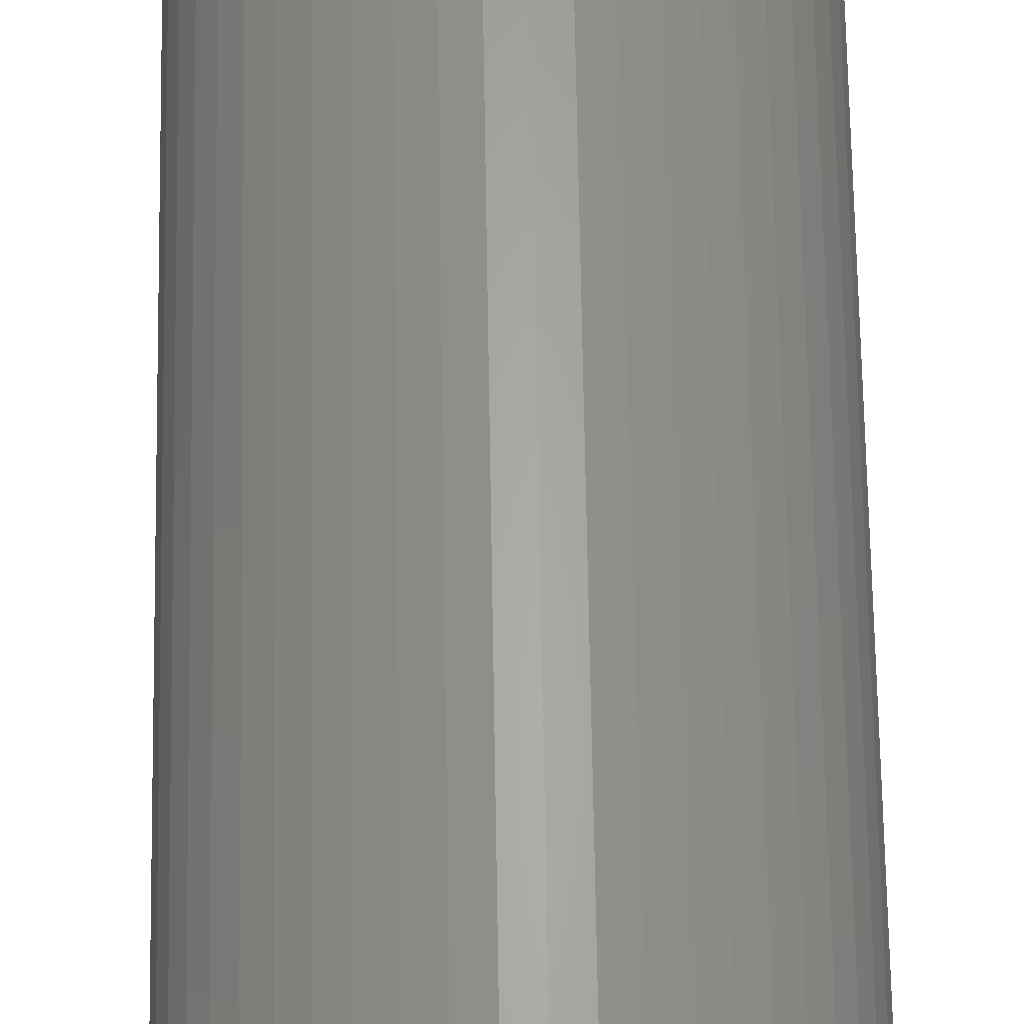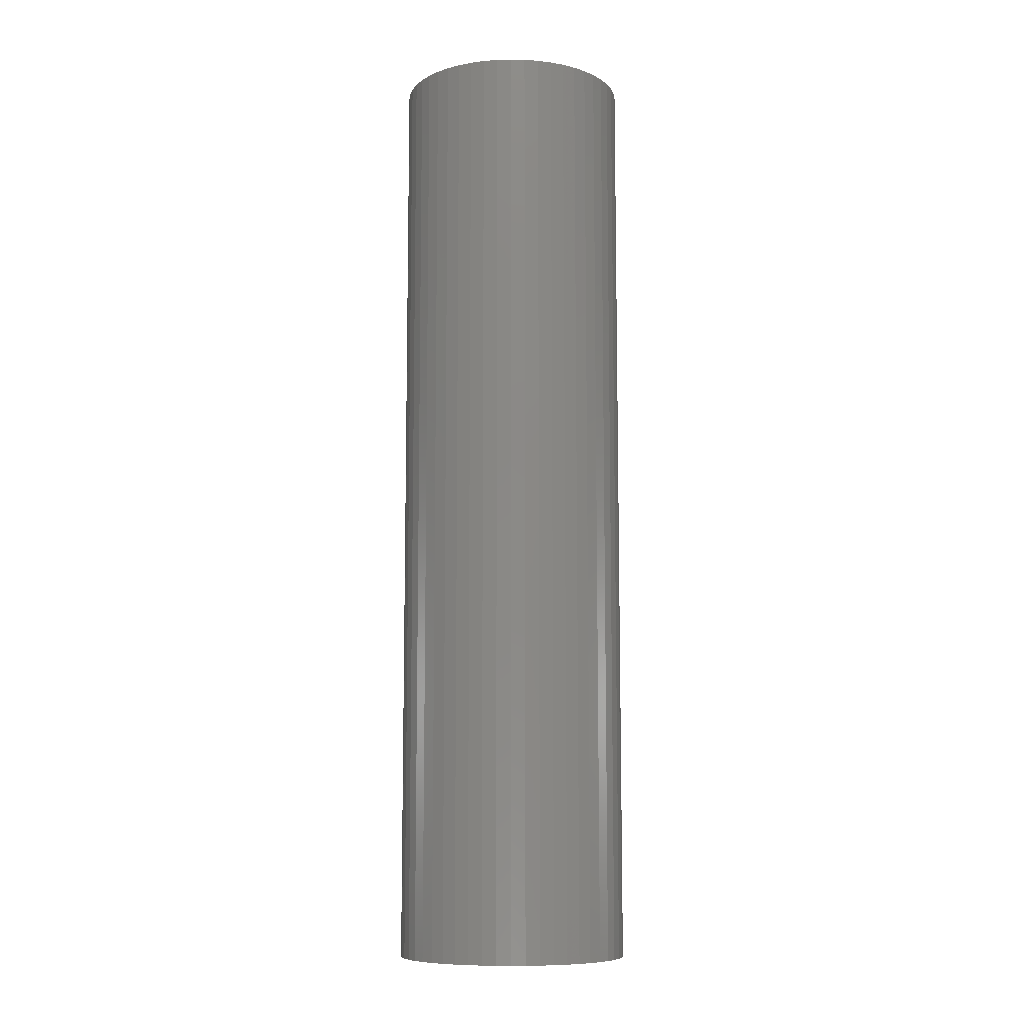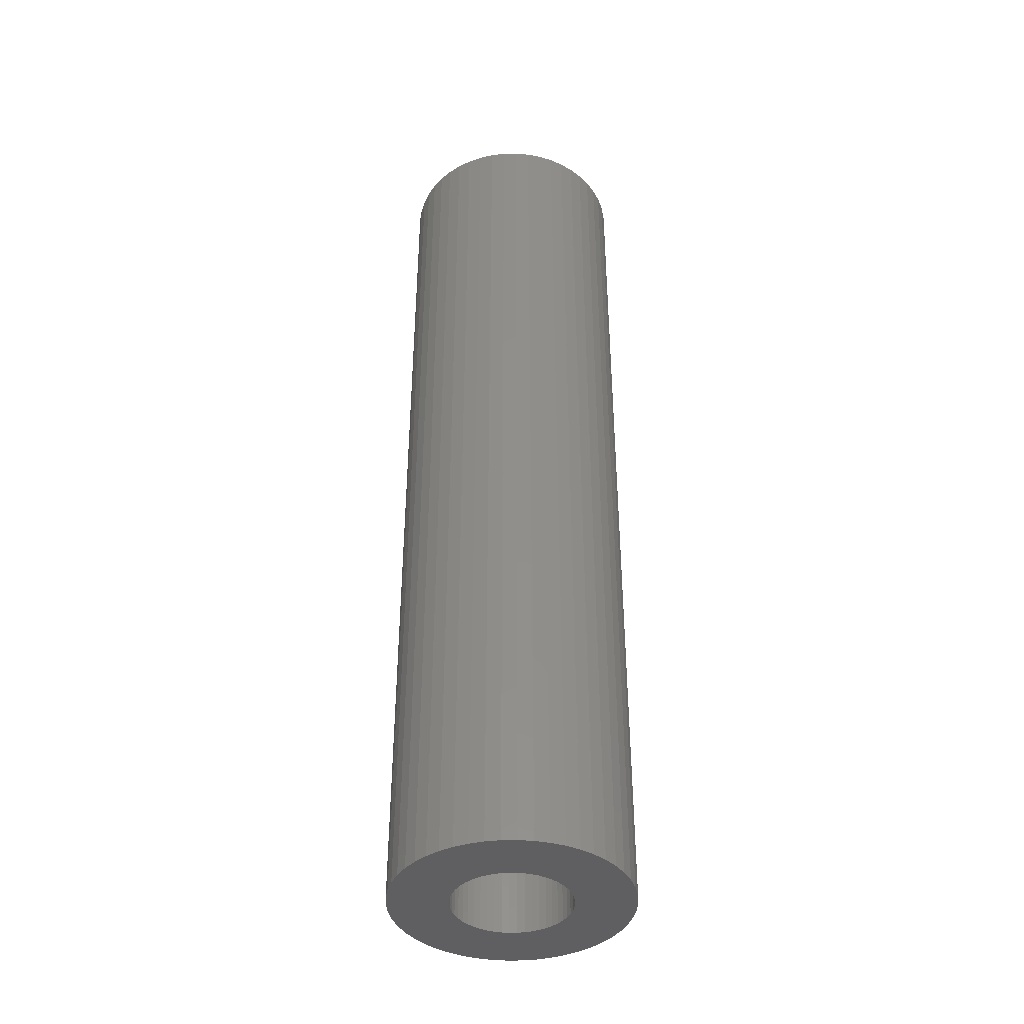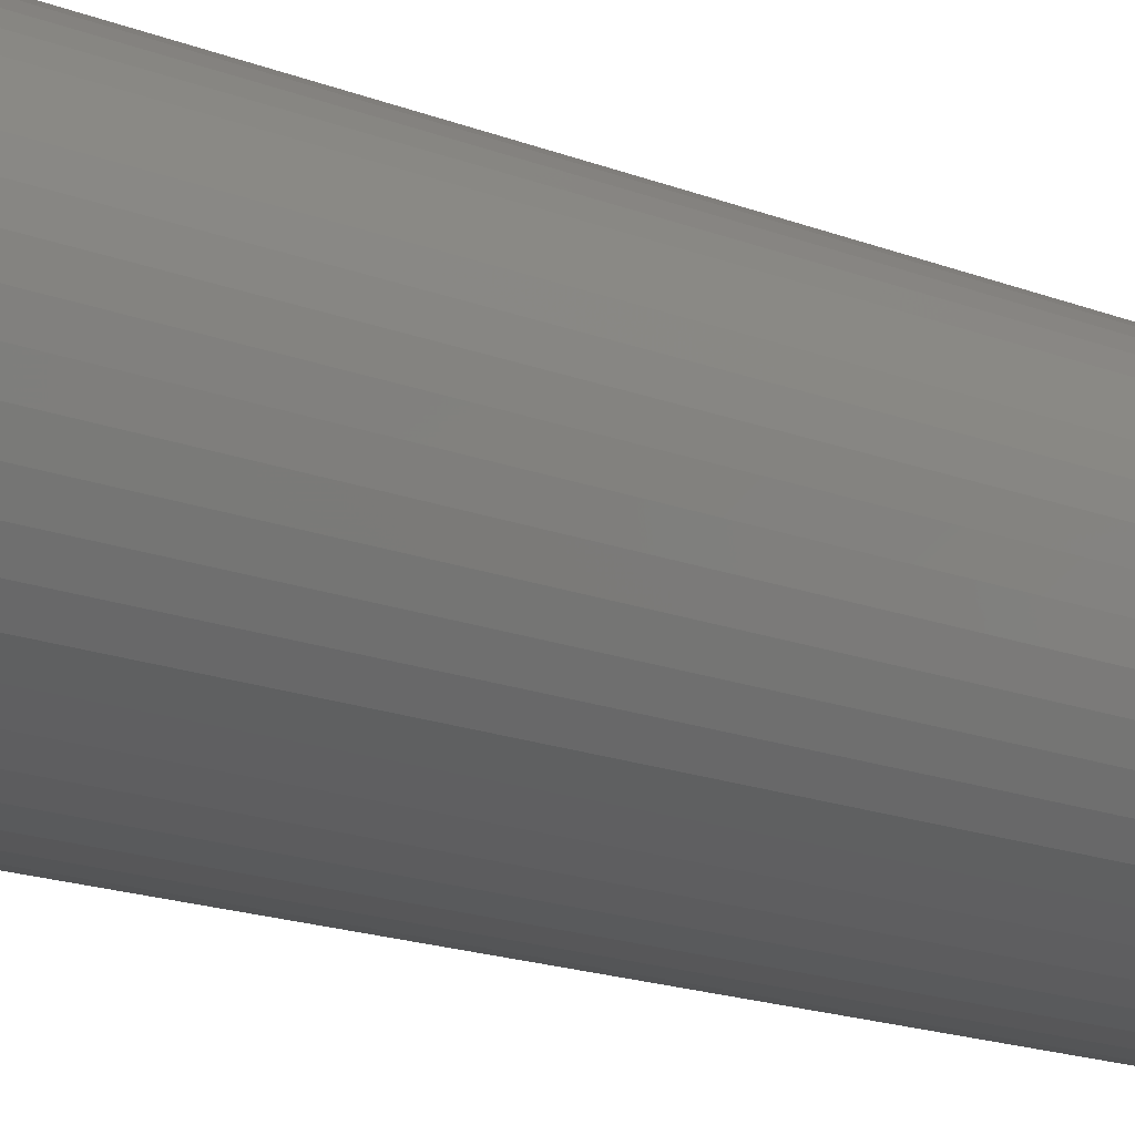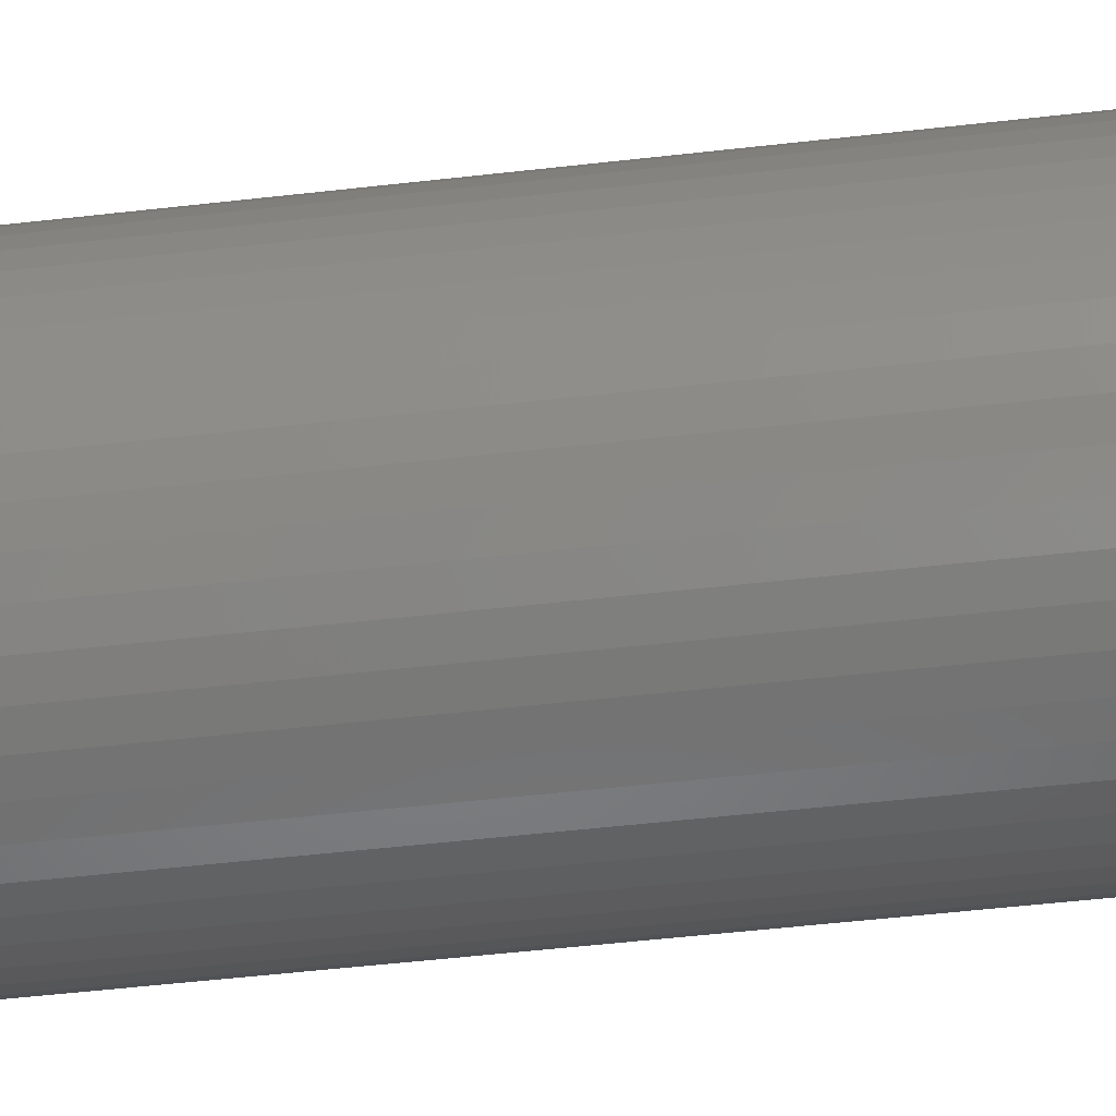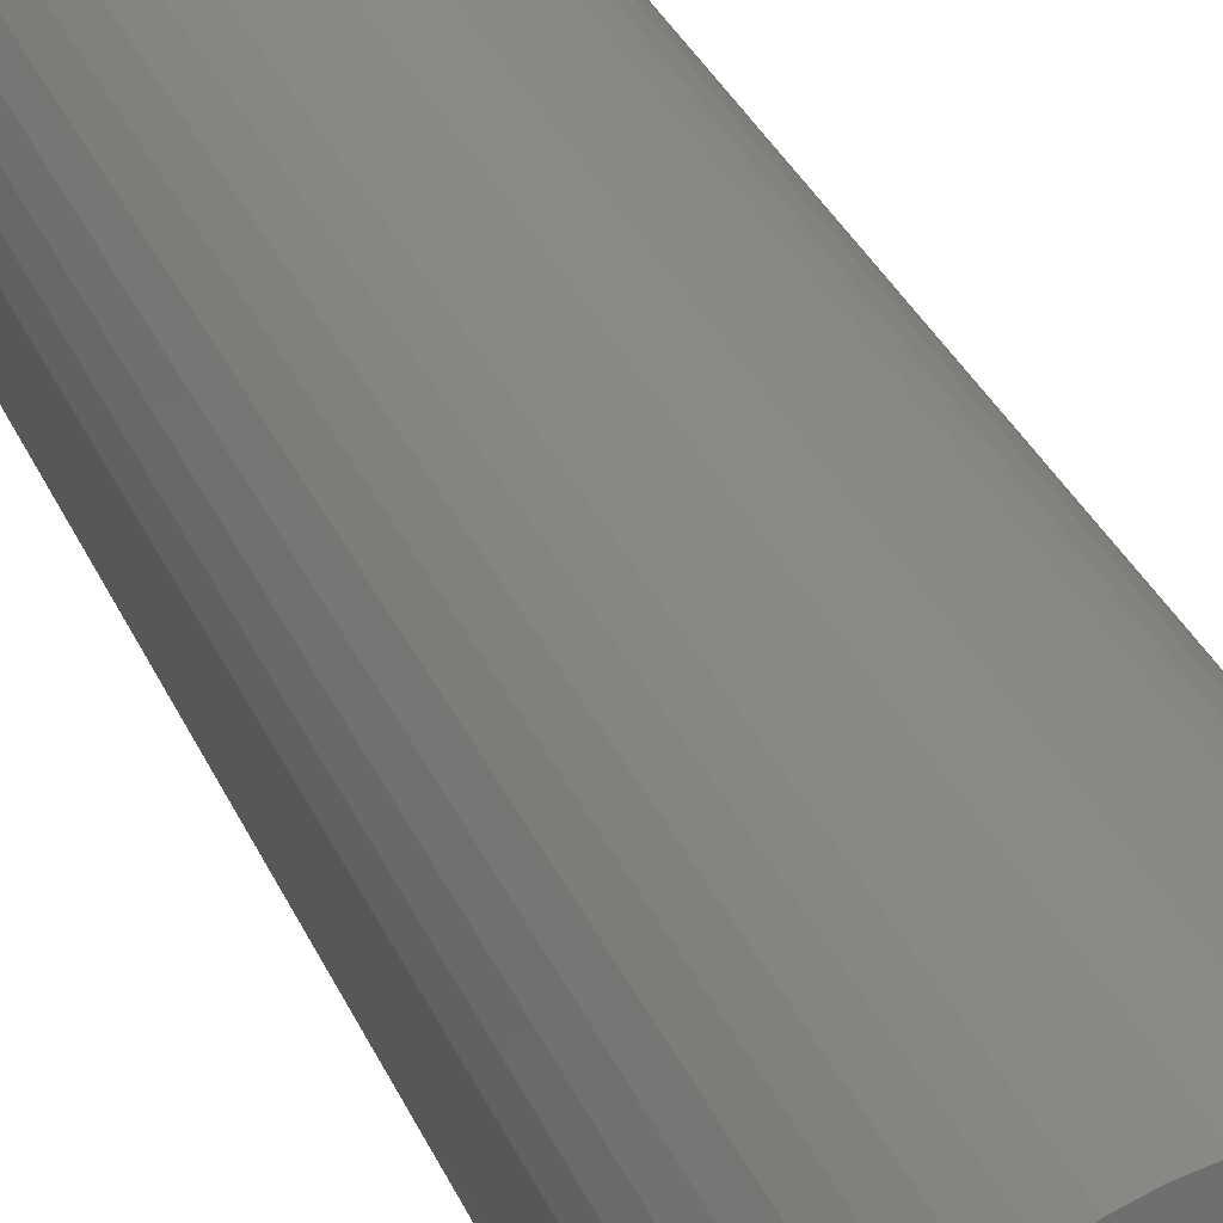
<metadata>
{"format":"stl","ext":"stl","renderer":"f3d","projection":"perspective","resolution":1024,"background":"white","views":[{"elev":63.6,"azim":-0.9,"up":"+Y"},{"elev":-9.2,"azim":54.6,"up":"+Z"},{"elev":-40.2,"azim":-92.4,"up":"+Z"},{"elev":-13.4,"azim":45.0,"up":"+Y"},{"elev":-44.0,"azim":-82.0,"up":"+Y"},{"elev":28.2,"azim":-18.5,"up":"+Y"}]}
</metadata>
<code>
# stl→obj: 200 verts, 400 faces
v 8.5 0 34.5
v 8.433 1.065 -34.5
v 8.433 1.065 34.5
v 8.5 0 -34.5
v -8.5 0 -34.5
v -8.433 1.065 34.5
v -8.433 1.065 -34.5
v -8.5 0 34.5
v 0.5337 8.483 -34.5
v -0.5337 8.483 34.5
v 0.5337 8.483 34.5
v -0.5337 8.483 -34.5
v -0.5337 -8.483 -34.5
v 0.5337 -8.483 34.5
v -0.5337 -8.483 34.5
v 0.5337 -8.483 -34.5
v 6.196 5.819 -34.5
v 5.418 6.549 34.5
v 6.196 5.819 34.5
v 5.418 6.549 -34.5
v -5.418 6.549 -34.5
v -6.196 5.819 34.5
v -5.418 6.549 34.5
v -6.196 5.819 -34.5
v -2.627 8.084 -34.5
v -3.619 7.691 34.5
v -2.627 8.084 34.5
v -3.619 7.691 -34.5
v 7.903 3.129 34.5
v 7.449 4.095 -34.5
v 7.449 4.095 34.5
v 7.903 3.129 -34.5
v 3.619 7.691 -34.5
v 2.627 8.084 34.5
v 3.619 7.691 34.5
v 2.627 8.084 -34.5
v 1.593 8.349 34.5
v 1.593 8.349 -34.5
v 4.555 7.177 -34.5
v 4.555 7.177 34.5
v -7.903 3.129 -34.5
v -7.449 4.095 34.5
v -7.449 4.095 -34.5
v -7.903 3.129 34.5
v 4.25 0 34.5
v 4.216 0.5327 34.5
v 8.233 2.114 34.5
v 8.433 -1.065 34.5
v 4.116 1.057 34.5
v 4.216 -0.5327 34.5
v 3.952 1.565 34.5
v 8.233 -2.114 34.5
v 3.724 2.047 34.5
v 6.877 4.996 34.5
v 4.116 -1.057 34.5
v 3.438 2.498 34.5
v 7.903 -3.129 34.5
v 3.098 2.909 34.5
v 3.952 -1.565 34.5
v 2.709 3.275 34.5
v 7.449 -4.095 34.5
v 3.724 -2.047 34.5
v 2.277 3.588 34.5
v 1.81 3.846 34.5
v 1.313 4.042 34.5
v 0.7964 4.175 34.5
v 0.2669 4.242 34.5
v -0.2669 4.242 34.5
v -0.7964 4.175 34.5
v -1.593 8.349 34.5
v -1.313 4.042 34.5
v -1.81 3.846 34.5
v -2.277 3.588 34.5
v -4.555 7.177 34.5
v -2.709 3.275 34.5
v -3.098 2.909 34.5
v -3.438 2.498 34.5
v -6.877 4.996 34.5
v -3.724 2.047 34.5
v 6.877 -4.996 34.5
v 3.438 -2.498 34.5
v 6.196 -5.819 34.5
v 3.098 -2.909 34.5
v 5.418 -6.549 34.5
v 2.709 -3.275 34.5
v 4.555 -7.177 34.5
v 2.277 -3.588 34.5
v 3.619 -7.691 34.5
v 1.81 -3.846 34.5
v 2.627 -8.084 34.5
v 1.313 -4.042 34.5
v 1.593 -8.349 34.5
v 0.7964 -4.175 34.5
v 0.2669 -4.242 34.5
v -0.2669 -4.242 34.5
v -0.7964 -4.175 34.5
v -1.593 -8.349 34.5
v -1.313 -4.042 34.5
v -2.627 -8.084 34.5
v -1.81 -3.846 34.5
v -3.619 -7.691 34.5
v -2.277 -3.588 34.5
v -4.555 -7.177 34.5
v -2.709 -3.275 34.5
v -5.418 -6.549 34.5
v -3.098 -2.909 34.5
v -6.196 -5.819 34.5
v -3.438 -2.498 34.5
v -6.877 -4.996 34.5
v -3.724 -2.047 34.5
v -7.449 -4.095 34.5
v -3.952 -1.565 34.5
v -7.903 -3.129 34.5
v -4.116 -1.057 34.5
v -8.233 -2.114 34.5
v -4.216 -0.5327 34.5
v -8.433 -1.065 34.5
v -4.25 0 34.5
v -3.952 1.565 34.5
v -4.116 1.057 34.5
v -8.233 2.114 34.5
v -4.216 0.5327 34.5
v -1.593 8.349 -34.5
v 4.25 0 -34.5
v 8.433 -1.065 -34.5
v 4.216 -0.5327 -34.5
v 8.233 -2.114 -34.5
v 4.116 -1.057 -34.5
v 7.903 -3.129 -34.5
v 4.216 0.5327 -34.5
v 3.952 -1.565 -34.5
v 7.449 -4.095 -34.5
v 8.233 2.114 -34.5
v 3.724 -2.047 -34.5
v 6.877 -4.996 -34.5
v 4.116 1.057 -34.5
v 3.438 -2.498 -34.5
v 6.196 -5.819 -34.5
v 3.098 -2.909 -34.5
v 5.418 -6.549 -34.5
v 3.952 1.565 -34.5
v 2.709 -3.275 -34.5
v 4.555 -7.177 -34.5
v 3.724 2.047 -34.5
v 2.277 -3.588 -34.5
v 3.619 -7.691 -34.5
v 1.81 -3.846 -34.5
v 2.627 -8.084 -34.5
v 1.313 -4.042 -34.5
v 1.593 -8.349 -34.5
v 0.7964 -4.175 -34.5
v 0.2669 -4.242 -34.5
v -0.2669 -4.242 -34.5
v -0.7964 -4.175 -34.5
v -1.593 -8.349 -34.5
v -1.313 -4.042 -34.5
v -2.627 -8.084 -34.5
v -1.81 -3.846 -34.5
v -3.619 -7.691 -34.5
v -2.277 -3.588 -34.5
v -4.555 -7.177 -34.5
v -2.709 -3.275 -34.5
v -5.418 -6.549 -34.5
v -3.098 -2.909 -34.5
v -6.196 -5.819 -34.5
v -3.438 -2.498 -34.5
v -6.877 -4.996 -34.5
v -7.449 -4.095 -34.5
v -3.724 -2.047 -34.5
v 6.877 4.996 -34.5
v 3.438 2.498 -34.5
v 3.098 2.909 -34.5
v 2.709 3.275 -34.5
v 2.277 3.588 -34.5
v 1.81 3.846 -34.5
v 1.313 4.042 -34.5
v 0.7964 4.175 -34.5
v 0.2669 4.242 -34.5
v -0.2669 4.242 -34.5
v -0.7964 4.175 -34.5
v -1.313 4.042 -34.5
v -1.81 3.846 -34.5
v -2.277 3.588 -34.5
v -4.555 7.177 -34.5
v -2.709 3.275 -34.5
v -3.098 2.909 -34.5
v -3.438 2.498 -34.5
v -6.877 4.996 -34.5
v -3.724 2.047 -34.5
v -3.952 1.565 -34.5
v -4.116 1.057 -34.5
v -8.233 2.114 -34.5
v -4.216 0.5327 -34.5
v -4.25 0 -34.5
v -3.952 -1.565 -34.5
v -7.903 -3.129 -34.5
v -4.116 -1.057 -34.5
v -8.233 -2.114 -34.5
v -4.216 -0.5327 -34.5
v -8.433 -1.065 -34.5
f 1 2 3
f 2 1 4
f 5 6 7
f 6 5 8
f 9 10 11
f 10 9 12
f 13 14 15
f 14 13 16
f 17 18 19
f 18 17 20
f 21 22 23
f 22 21 24
f 25 26 27
f 26 25 28
f 29 30 31
f 30 29 32
f 33 34 35
f 34 33 36
f 36 37 34
f 37 36 38
f 39 35 40
f 35 39 33
f 41 42 43
f 42 41 44
f 45 1 3
f 46 3 47
f 1 45 48
f 49 47 29
f 50 48 45
f 51 29 31
f 48 50 52
f 53 31 54
f 55 52 50
f 56 54 19
f 52 55 57
f 58 19 18
f 59 57 55
f 60 18 40
f 57 59 61
f 62 61 59
f 3 46 45
f 47 49 46
f 29 51 49
f 31 53 51
f 63 40 35
f 54 56 53
f 19 58 56
f 18 60 58
f 64 35 34
f 40 63 60
f 35 64 63
f 65 34 37
f 34 65 64
f 37 66 65
f 11 66 37
f 11 67 66
f 11 68 67
f 10 68 11
f 10 69 68
f 70 69 10
f 69 70 71
f 27 71 70
f 71 27 72
f 26 72 27
f 72 26 73
f 74 73 26
f 73 74 75
f 23 75 74
f 75 23 76
f 22 76 23
f 76 22 77
f 78 77 22
f 42 79 78
f 77 78 79
f 61 62 80
f 81 80 62
f 80 81 82
f 83 82 81
f 82 83 84
f 85 84 83
f 84 85 86
f 87 86 85
f 86 87 88
f 89 88 87
f 88 89 90
f 91 90 89
f 90 91 92
f 93 92 91
f 93 14 92
f 94 14 93
f 95 14 94
f 95 15 14
f 96 15 95
f 97 96 98
f 96 97 15
f 99 98 100
f 101 100 102
f 98 99 97
f 103 102 104
f 105 104 106
f 107 106 108
f 100 101 99
f 109 108 110
f 111 110 112
f 113 112 114
f 115 114 116
f 102 103 101
f 117 116 118
f 79 42 119
f 44 119 42
f 104 105 103
f 119 44 120
f 106 107 105
f 121 120 44
f 108 109 107
f 120 121 122
f 110 111 109
f 6 122 121
f 112 113 111
f 122 6 118
f 114 115 113
f 8 118 6
f 116 117 115
f 118 8 117
f 12 70 10
f 70 12 123
f 124 4 125
f 126 125 127
f 4 124 2
f 128 127 129
f 130 2 124
f 131 129 132
f 2 130 133
f 134 132 135
f 136 133 130
f 137 135 138
f 133 136 32
f 139 138 140
f 141 32 136
f 142 140 143
f 32 141 30
f 144 30 141
f 125 126 124
f 127 128 126
f 129 131 128
f 132 134 131
f 145 143 146
f 135 137 134
f 138 139 137
f 140 142 139
f 147 146 148
f 143 145 142
f 146 147 145
f 149 148 150
f 148 149 147
f 150 151 149
f 16 151 150
f 16 152 151
f 16 153 152
f 13 153 16
f 13 154 153
f 155 154 13
f 154 155 156
f 157 156 155
f 156 157 158
f 159 158 157
f 158 159 160
f 161 160 159
f 160 161 162
f 163 162 161
f 162 163 164
f 165 164 163
f 164 165 166
f 167 166 165
f 168 169 167
f 166 167 169
f 30 144 170
f 171 170 144
f 170 171 17
f 172 17 171
f 17 172 20
f 173 20 172
f 20 173 39
f 174 39 173
f 39 174 33
f 175 33 174
f 33 175 36
f 176 36 175
f 36 176 38
f 177 38 176
f 177 9 38
f 178 9 177
f 179 9 178
f 179 12 9
f 180 12 179
f 123 180 181
f 180 123 12
f 25 181 182
f 28 182 183
f 181 25 123
f 184 183 185
f 21 185 186
f 24 186 187
f 182 28 25
f 188 187 189
f 43 189 190
f 41 190 191
f 192 191 193
f 183 184 28
f 7 193 194
f 169 168 195
f 196 195 168
f 185 21 184
f 195 196 197
f 186 24 21
f 198 197 196
f 187 188 24
f 197 198 199
f 189 43 188
f 200 199 198
f 190 41 43
f 199 200 194
f 191 192 41
f 5 194 200
f 193 7 192
f 194 5 7
f 16 92 14
f 92 16 150
f 47 32 29
f 32 47 133
f 3 133 47
f 133 3 2
f 54 17 19
f 17 54 170
f 31 170 54
f 170 31 30
f 38 11 37
f 11 38 9
f 20 40 18
f 40 20 39
f 43 78 188
f 78 43 42
f 188 22 24
f 22 188 78
f 192 44 41
f 44 192 121
f 7 121 192
f 121 7 6
f 28 74 26
f 74 28 184
f 184 23 74
f 23 184 21
f 123 27 70
f 27 123 25
f 48 4 1
f 4 48 125
f 61 129 57
f 129 61 132
f 165 105 107
f 105 165 163
f 168 113 196
f 113 168 111
f 167 111 168
f 111 167 109
f 146 86 88
f 86 146 143
f 57 127 52
f 127 57 129
f 165 109 167
f 109 165 107
f 198 117 200
f 117 198 115
f 200 8 5
f 8 200 117
f 196 115 198
f 115 196 113
f 140 82 84
f 82 140 138
f 148 88 90
f 88 148 146
f 150 90 92
f 90 150 148
f 52 125 48
f 125 52 127
f 80 132 61
f 132 80 135
f 82 135 80
f 135 82 138
f 155 15 97
f 15 155 13
f 163 103 105
f 103 163 161
f 143 84 86
f 84 143 140
f 157 97 99
f 97 157 155
f 159 99 101
f 99 159 157
f 161 101 103
f 101 161 159
f 124 46 130
f 46 124 45
f 118 193 122
f 193 118 194
f 179 67 68
f 67 179 178
f 152 95 94
f 95 152 153
f 139 81 137
f 81 139 83
f 173 58 60
f 58 173 172
f 186 75 76
f 75 186 185
f 182 71 72
f 71 182 181
f 131 55 128
f 55 131 59
f 141 53 144
f 53 141 51
f 130 49 136
f 49 130 46
f 144 56 171
f 56 144 53
f 176 64 65
f 64 176 175
f 177 65 66
f 65 177 176
f 174 60 63
f 60 174 173
f 119 189 79
f 189 119 190
f 120 190 119
f 190 120 191
f 183 72 73
f 72 183 182
f 180 68 69
f 68 180 179
f 151 94 93
f 94 151 152
f 136 51 141
f 51 136 49
f 171 58 172
f 58 171 56
f 178 66 67
f 66 178 177
f 175 63 64
f 63 175 174
f 79 187 77
f 187 79 189
f 77 186 76
f 186 77 187
f 122 191 120
f 191 122 193
f 185 73 75
f 73 185 183
f 181 69 71
f 69 181 180
f 137 62 134
f 62 137 81
f 128 50 126
f 50 128 55
f 142 87 85
f 87 142 145
f 134 59 131
f 59 134 62
f 126 45 124
f 45 126 50
f 108 169 110
f 169 108 166
f 112 197 114
f 197 112 195
f 116 194 118
f 194 116 199
f 139 85 83
f 85 139 142
f 149 93 91
f 93 149 151
f 145 89 87
f 89 145 147
f 153 96 95
f 96 153 154
f 154 98 96
f 98 154 156
f 162 106 104
f 106 162 164
f 106 166 108
f 166 106 164
f 110 195 112
f 195 110 169
f 114 199 116
f 199 114 197
f 160 104 102
f 104 160 162
f 158 102 100
f 102 158 160
f 147 91 89
f 91 147 149
f 156 100 98
f 100 156 158

</code>
